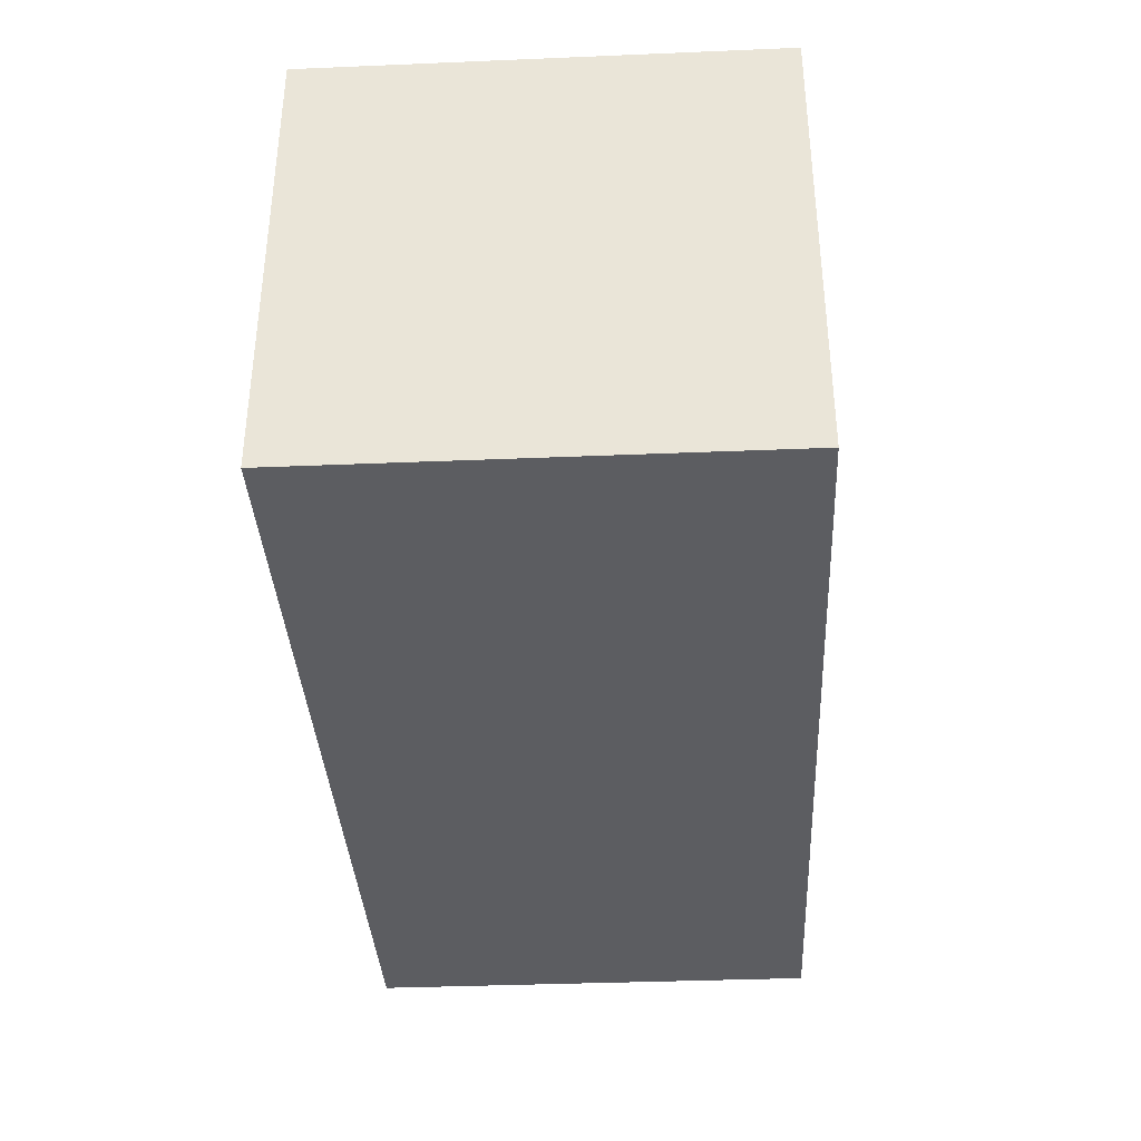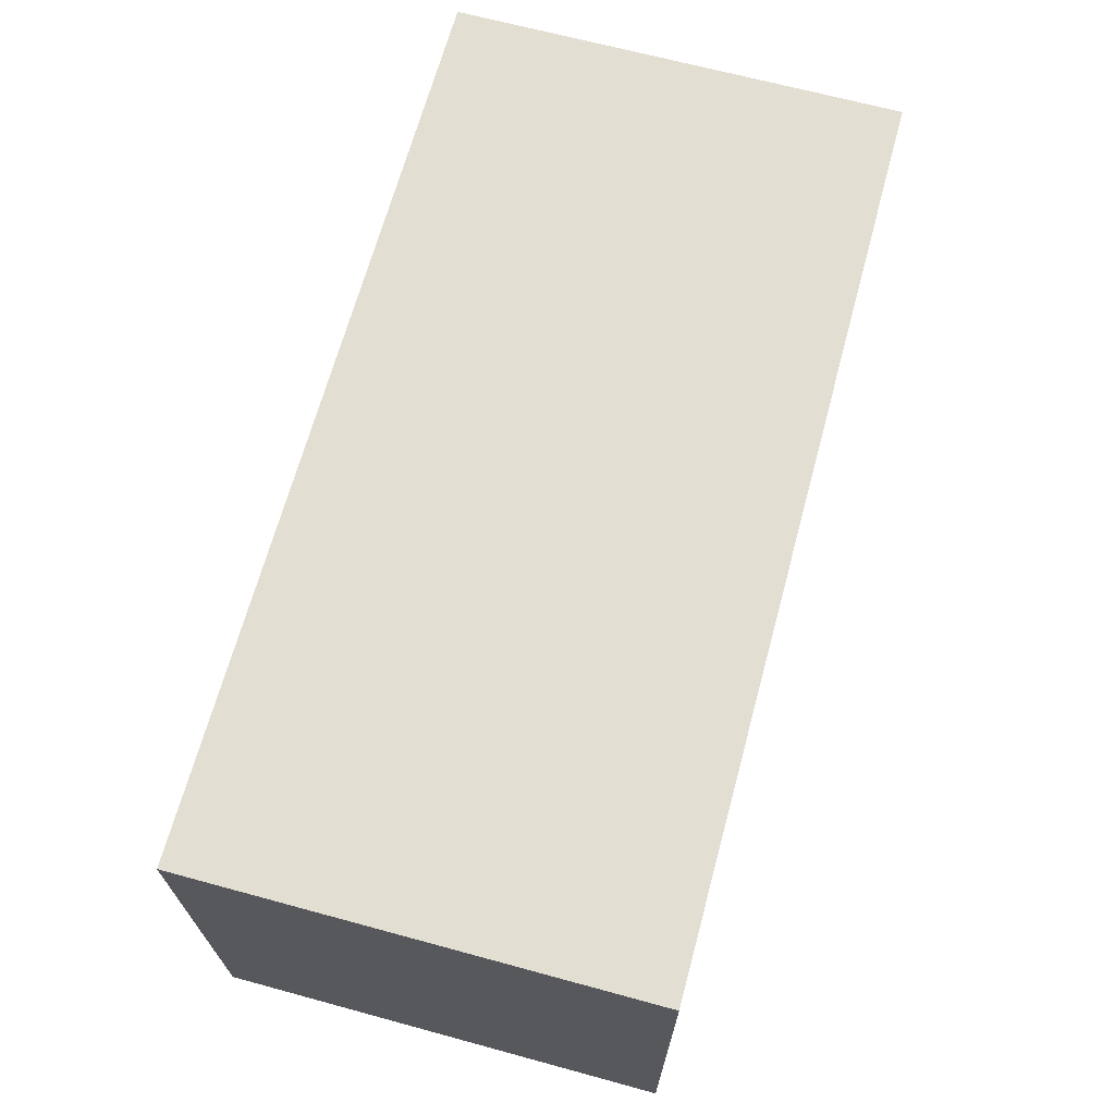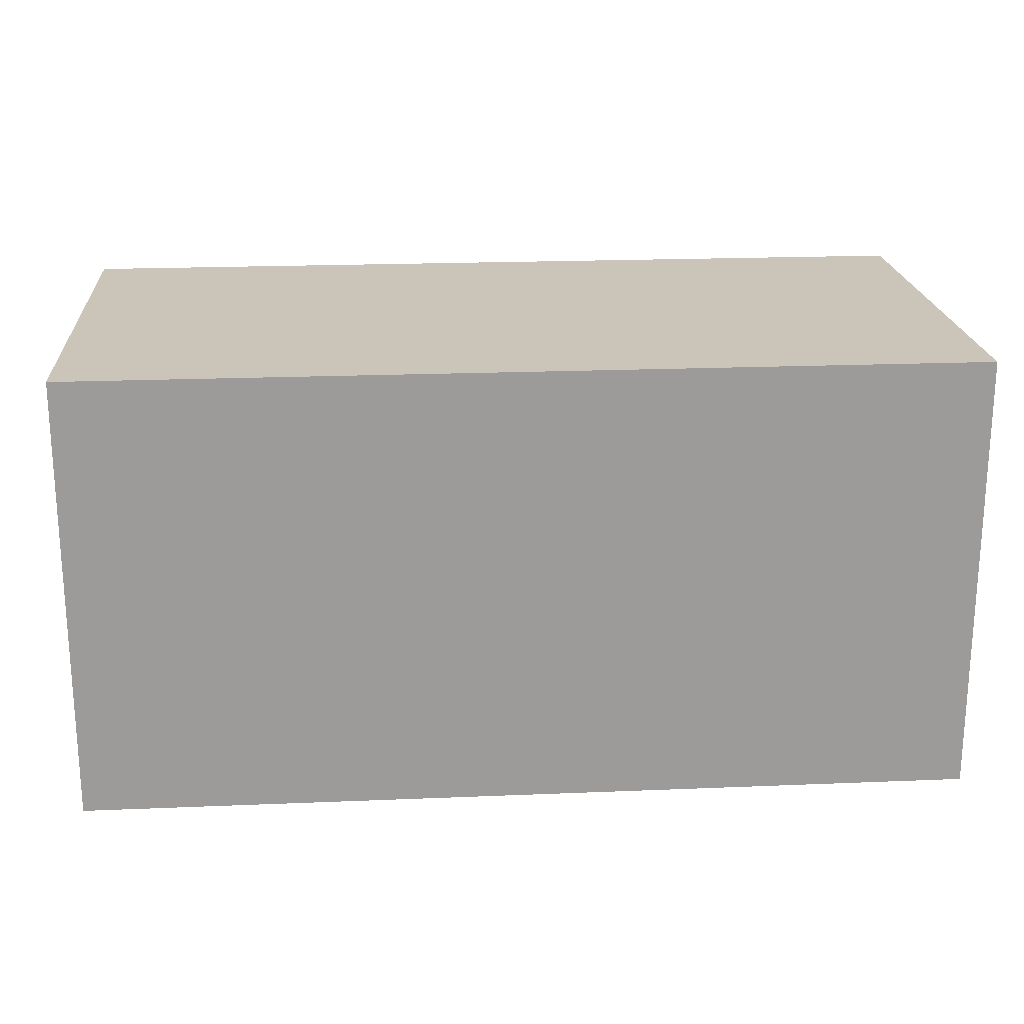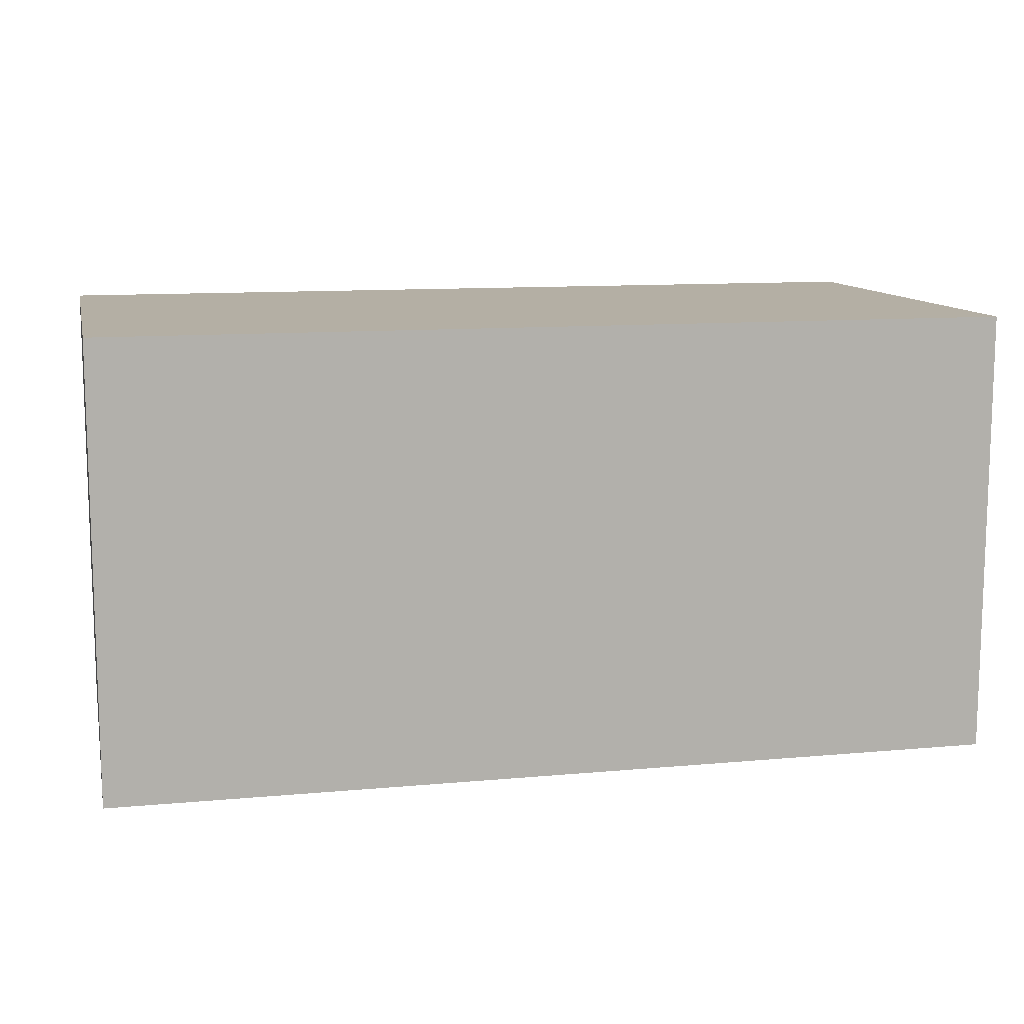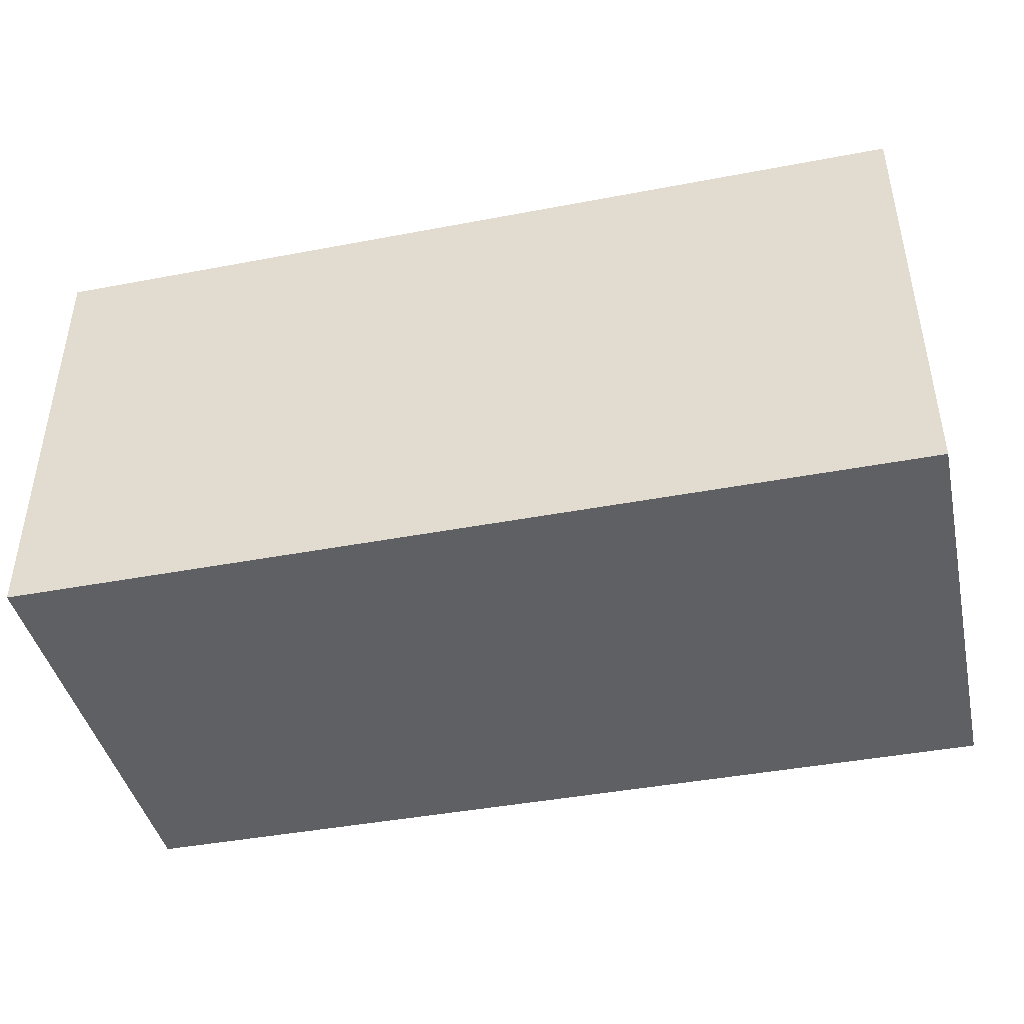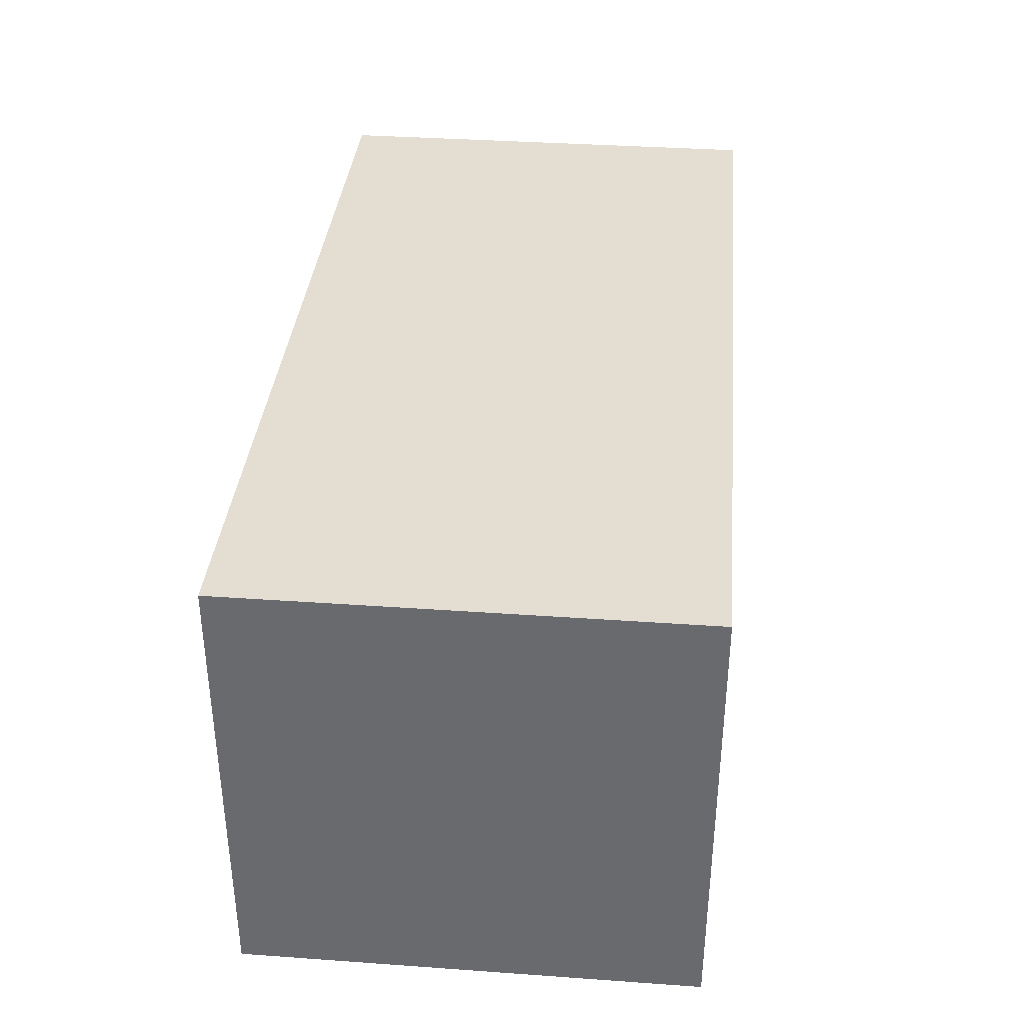
<metadata>
{"format":"obj","ext":"obj","renderer":"f3d","projection":"perspective","resolution":1024,"background":"white","views":[{"elev":-36.3,"azim":93.1,"up":"+Z"},{"elev":67.5,"azim":-74.8,"up":"+Z"},{"elev":20.5,"azim":-4.3,"up":"+Y"},{"elev":11.3,"azim":-12.6,"up":"+Y"},{"elev":-42.9,"azim":-167.3,"up":"+Z"},{"elev":36.2,"azim":-84.7,"up":"+Z"}]}
</metadata>
<code>
v -60 30 0
v -60 30 60
v -60 -30 0
v -60 -30 60
v 60 30 0
v 60 30 60
v 60 -30 0
v 60 -30 60
f 1 3 2
f 2 3 4
f 5 1 6
f 6 1 2
f 7 5 8
f 8 5 6
f 3 7 4
f 4 7 8
f 4 8 2
f 2 8 6
f 7 3 5
f 5 3 1

</code>
